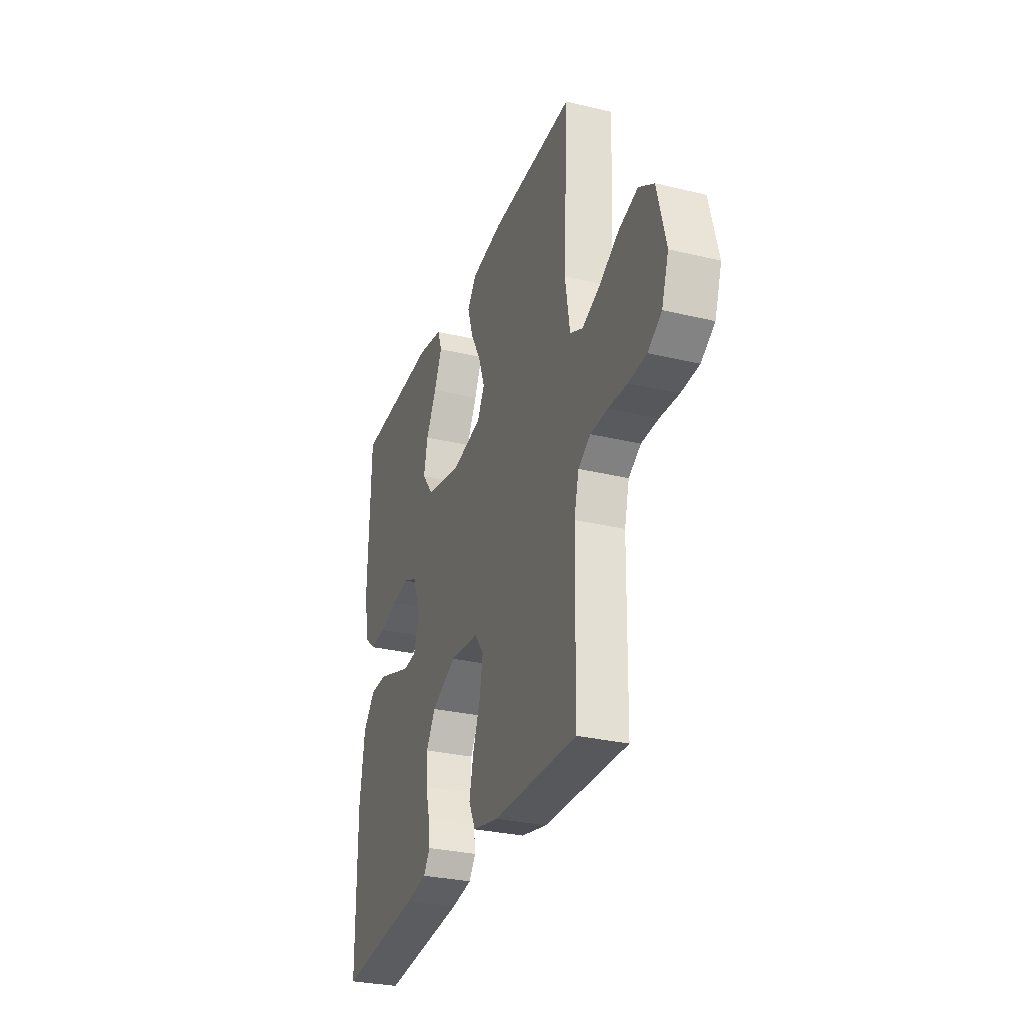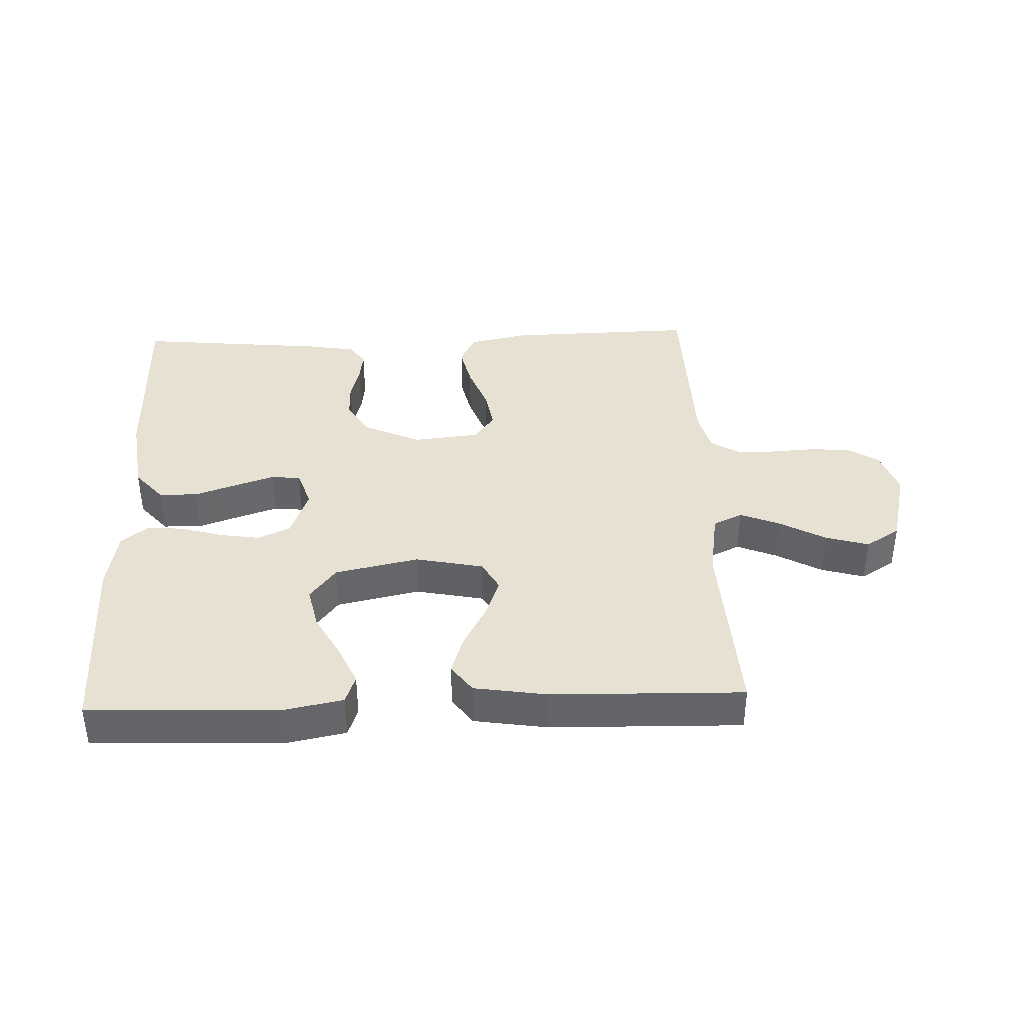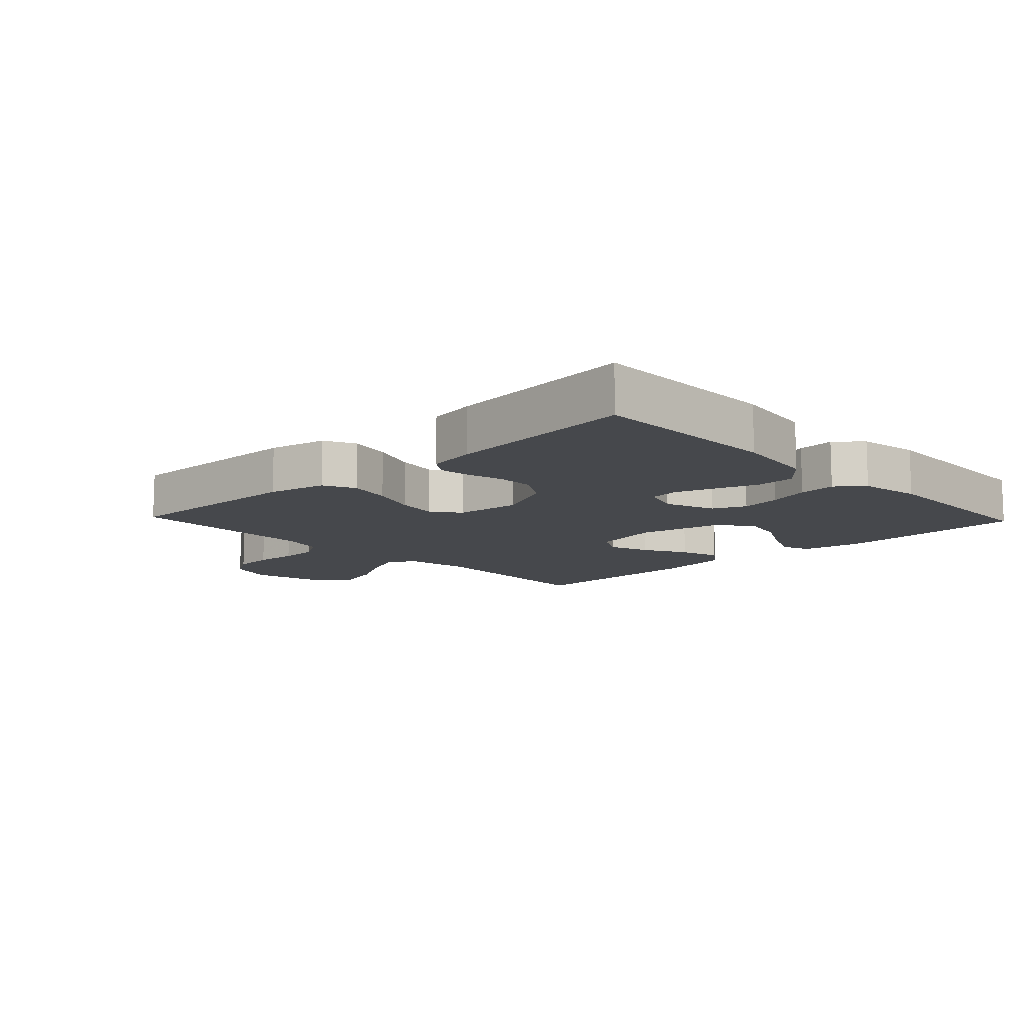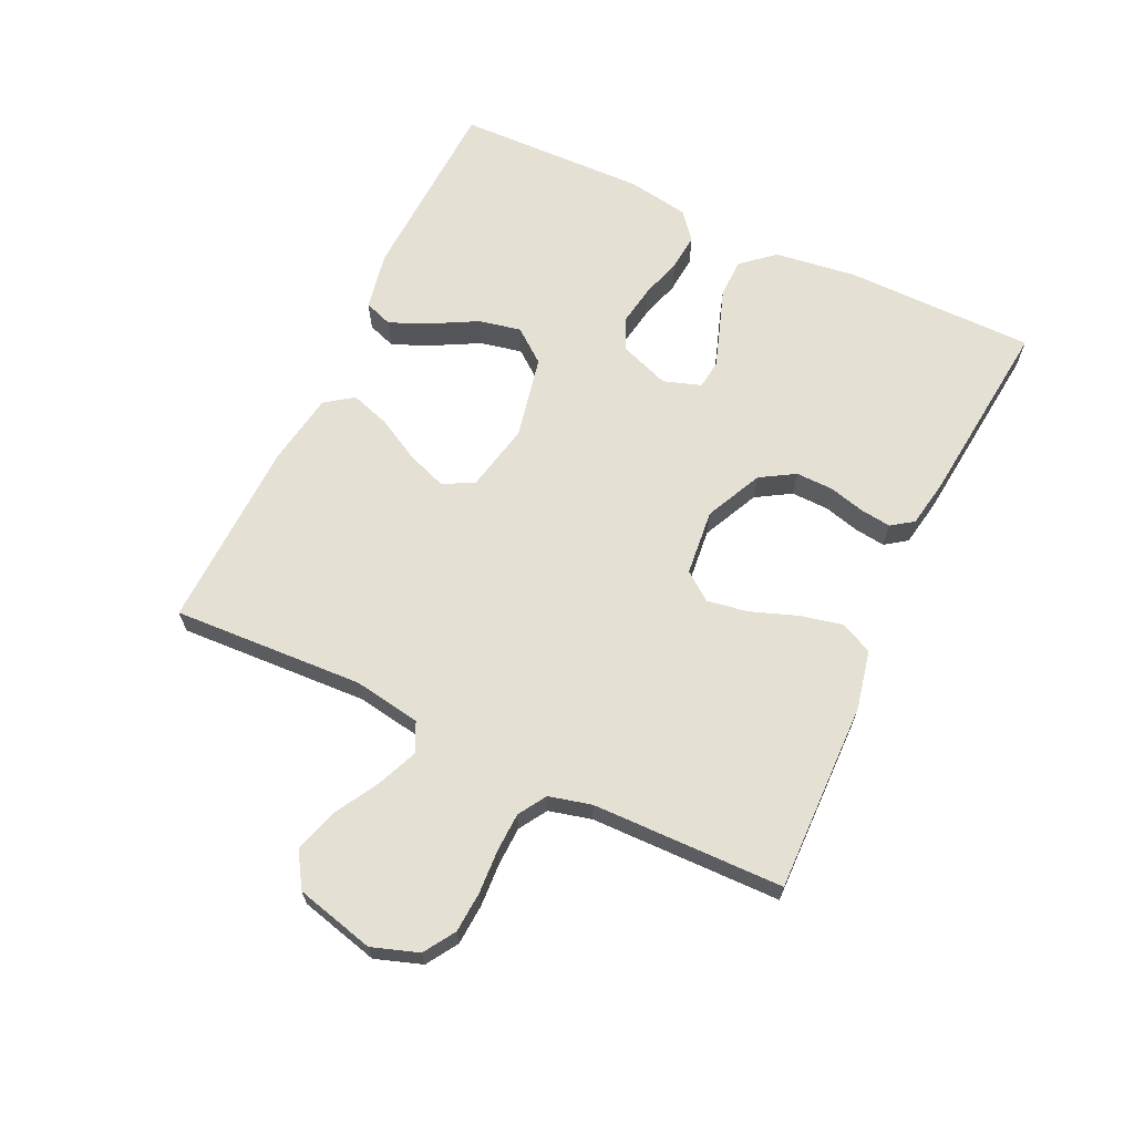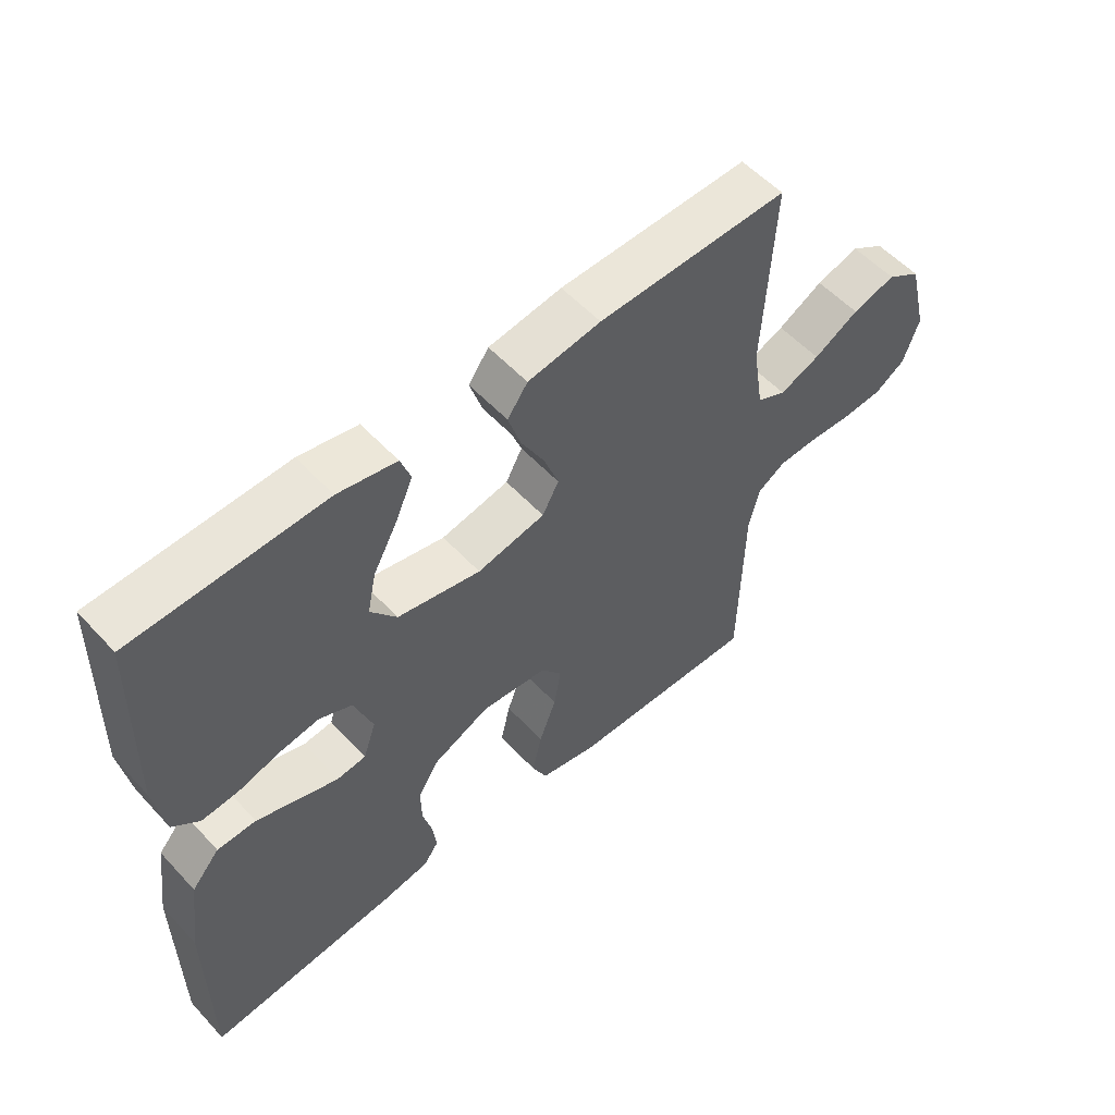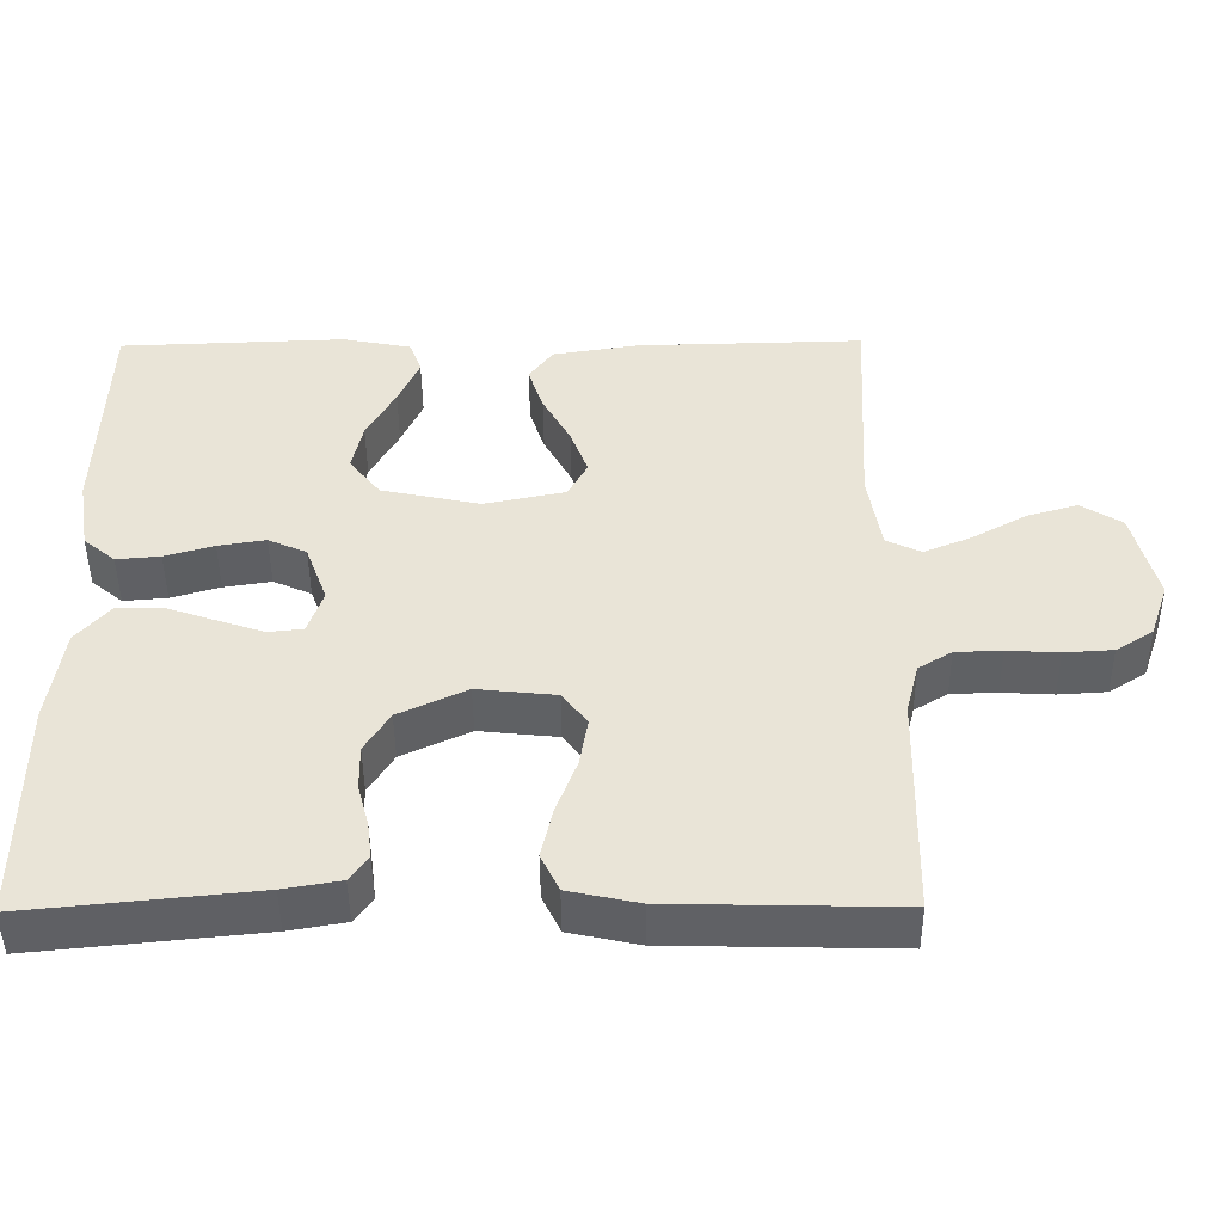
<metadata>
{"format":"obj","ext":"obj","renderer":"f3d","projection":"perspective","resolution":1024,"background":"white","views":[{"elev":-30.0,"azim":70.7,"up":"+Z"},{"elev":38.6,"azim":-2.2,"up":"+Y"},{"elev":-11.2,"azim":-136.5,"up":"+Y"},{"elev":65.6,"azim":115.4,"up":"+Y"},{"elev":55.1,"azim":-41.8,"up":"+Z"},{"elev":-46.9,"azim":0.5,"up":"+Z"}]}
</metadata>
<code>
v -0.5 0.07 0.5
v -0.2 0.07 0.511
v -0.108 0.07 0.493
v -0.092 0.07 0.448
v -0.12 0.07 0.385
v -0.158 0.07 0.315
v -0.172 0.07 0.249
v -0.131 0.07 0.196
v 0 0.07 0.168
v 0.107 0.07 0.19
v 0.133 0.07 0.238
v 0.11 0.07 0.301
v 0.073 0.07 0.369
v 0.053 0.07 0.431
v 0.085 0.07 0.475
v 0.2 0.07 0.493
v 0.5 0.07 0.5
v 0.484 0.07 0.2
v 0.501 0.07 0.094
v 0.547 0.07 0.072
v 0.61 0.07 0.098
v 0.681 0.07 0.138
v 0.749 0.07 0.158
v 0.803 0.07 0.124
v 0.834 0.07 0
v 0.809 0.07 -0.073
v 0.76 0.07 -0.104
v 0.696 0.07 -0.108
v 0.628 0.07 -0.104
v 0.567 0.07 -0.106
v 0.523 0.07 -0.133
v 0.506 0.07 -0.2
v 0.5 0.07 -0.5
v 0.2 0.07 -0.493
v 0.108 0.07 -0.473
v 0.084 0.07 -0.423
v 0.099 0.07 -0.356
v 0.126 0.07 -0.283
v 0.137 0.07 -0.218
v 0.104 0.07 -0.174
v 0 0.07 -0.163
v -0.09 0.07 -0.205
v -0.123 0.07 -0.259
v -0.122 0.07 -0.318
v -0.107 0.07 -0.375
v -0.101 0.07 -0.423
v -0.125 0.07 -0.457
v -0.2 0.07 -0.47
v -0.5 0.07 -0.5
v -0.501 0.07 -0.2
v -0.483 0.07 -0.072
v -0.439 0.07 -0.021
v -0.378 0.07 -0.02
v -0.312 0.07 -0.043
v -0.25 0.07 -0.064
v -0.204 0.07 -0.059
v -0.184 0.07 0
v -0.213 0.07 0.079
v -0.264 0.07 0.102
v -0.327 0.07 0.092
v -0.392 0.07 0.073
v -0.45 0.07 0.068
v -0.492 0.07 0.103
v -0.508 0.07 0.2
v -0.5 0 0.5
v -0.2 0 0.511
v -0.108 0 0.493
v -0.092 0 0.448
v -0.12 0 0.385
v -0.158 0 0.315
v -0.172 0 0.249
v -0.131 0 0.196
v 0 0 0.168
v 0.107 0 0.19
v 0.133 0 0.238
v 0.11 0 0.301
v 0.073 0 0.369
v 0.053 0 0.431
v 0.085 0 0.475
v 0.2 0 0.493
v 0.5 0 0.5
v 0.484 0 0.2
v 0.501 0 0.094
v 0.547 0 0.072
v 0.61 0 0.098
v 0.681 0 0.138
v 0.749 0 0.158
v 0.803 0 0.124
v 0.834 0 0
v 0.809 0 -0.073
v 0.76 0 -0.104
v 0.696 0 -0.108
v 0.628 0 -0.104
v 0.567 0 -0.106
v 0.523 0 -0.133
v 0.506 0 -0.2
v 0.5 0 -0.5
v 0.2 0 -0.493
v 0.108 0 -0.473
v 0.084 0 -0.423
v 0.099 0 -0.356
v 0.126 0 -0.283
v 0.137 0 -0.218
v 0.104 0 -0.174
v 0 0 -0.163
v -0.09 0 -0.205
v -0.123 0 -0.259
v -0.122 0 -0.318
v -0.107 0 -0.375
v -0.101 0 -0.423
v -0.125 0 -0.457
v -0.2 0 -0.47
v -0.5 0 -0.5
v -0.501 0 -0.2
v -0.483 0 -0.072
v -0.439 0 -0.021
v -0.378 0 -0.02
v -0.312 0 -0.043
v -0.25 0 -0.064
v -0.204 0 -0.059
v -0.184 0 0
v -0.213 0 0.079
v -0.264 0 0.102
v -0.327 0 0.092
v -0.392 0 0.073
v -0.45 0 0.068
v -0.492 0 0.103
v -0.508 0 0.2
f 60 61 62 63
f 59 60 63 64
f 51 52 53 54
f 51 54 55
f 50 51 55
f 49 50 55 56
f 47 48 49 56
f 44 45 46 47
f 43 44 47 56
f 35 36 37 38
f 35 38 39
f 32 33 34 35
f 31 32 35 39
f 30 31 39 40
f 26 27 28 29
f 26 29 30
f 25 26 30
f 21 22 23 24
f 20 21 24 25
f 15 16 17 18
f 15 18 19
f 12 13 14 15
f 11 12 15 19
f 10 11 19 20
f 3 4 5 6
f 1 2 3 6
f 59 64 1 6
f 58 59 6 7
f 57 58 7 8
f 42 43 56 57
f 41 42 57 8
f 40 41 8 9
f 20 25 30 40
f 9 10 20 40
f 127 126 125 124
f 128 127 124 123
f 118 117 116 115
f 119 118 115
f 119 115 114
f 120 119 114 113
f 120 113 112 111
f 111 110 109 108
f 120 111 108 107
f 102 101 100 99
f 103 102 99
f 99 98 97 96
f 103 99 96 95
f 104 103 95 94
f 93 92 91 90
f 94 93 90
f 94 90 89
f 88 87 86 85
f 89 88 85 84
f 82 81 80 79
f 83 82 79
f 79 78 77 76
f 83 79 76 75
f 84 83 75 74
f 70 69 68 67
f 70 67 66 65
f 70 65 128 123
f 71 70 123 122
f 72 71 122 121
f 121 120 107 106
f 72 121 106 105
f 73 72 105 104
f 104 94 89 84
f 104 84 74 73
f 1 65 66 2
f 2 66 67 3
f 3 67 68 4
f 4 68 69 5
f 5 69 70 6
f 6 70 71 7
f 7 71 72 8
f 8 72 73 9
f 9 73 74 10
f 10 74 75 11
f 11 75 76 12
f 12 76 77 13
f 13 77 78 14
f 14 78 79 15
f 15 79 80 16
f 16 80 81 17
f 17 81 82 18
f 18 82 83 19
f 19 83 84 20
f 20 84 85 21
f 21 85 86 22
f 22 86 87 23
f 23 87 88 24
f 24 88 89 25
f 25 89 90 26
f 26 90 91 27
f 27 91 92 28
f 28 92 93 29
f 29 93 94 30
f 30 94 95 31
f 31 95 96 32
f 32 96 97 33
f 33 97 98 34
f 34 98 99 35
f 35 99 100 36
f 36 100 101 37
f 37 101 102 38
f 38 102 103 39
f 39 103 104 40
f 40 104 105 41
f 41 105 106 42
f 42 106 107 43
f 43 107 108 44
f 44 108 109 45
f 45 109 110 46
f 46 110 111 47
f 47 111 112 48
f 48 112 113 49
f 49 113 114 50
f 50 114 115 51
f 51 115 116 52
f 52 116 117 53
f 53 117 118 54
f 54 118 119 55
f 55 119 120 56
f 56 120 121 57
f 57 121 122 58
f 58 122 123 59
f 59 123 124 60
f 60 124 125 61
f 61 125 126 62
f 62 126 127 63
f 63 127 128 64
f 64 128 65 1

</code>
